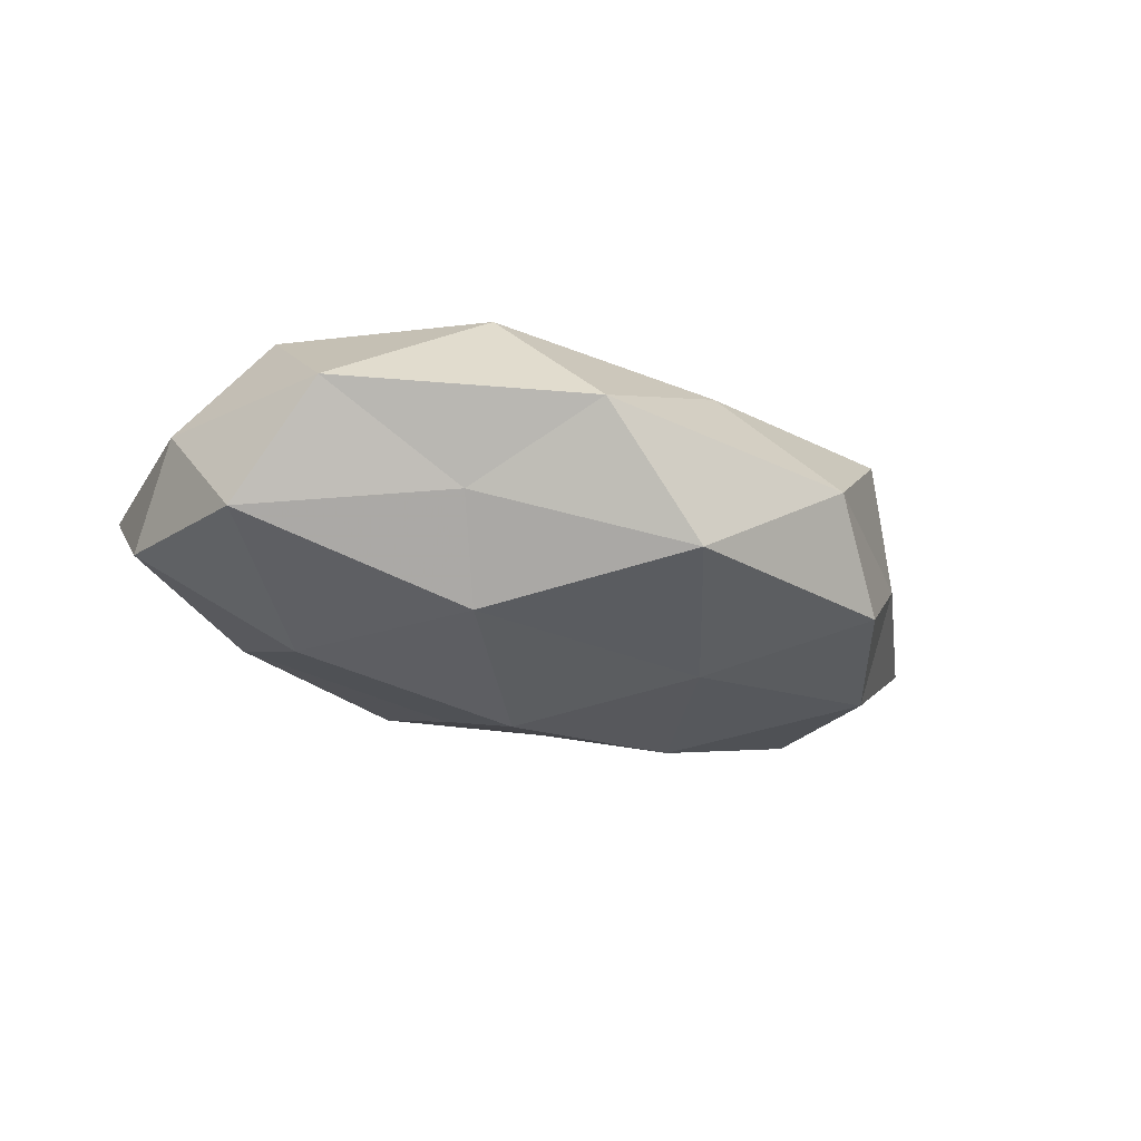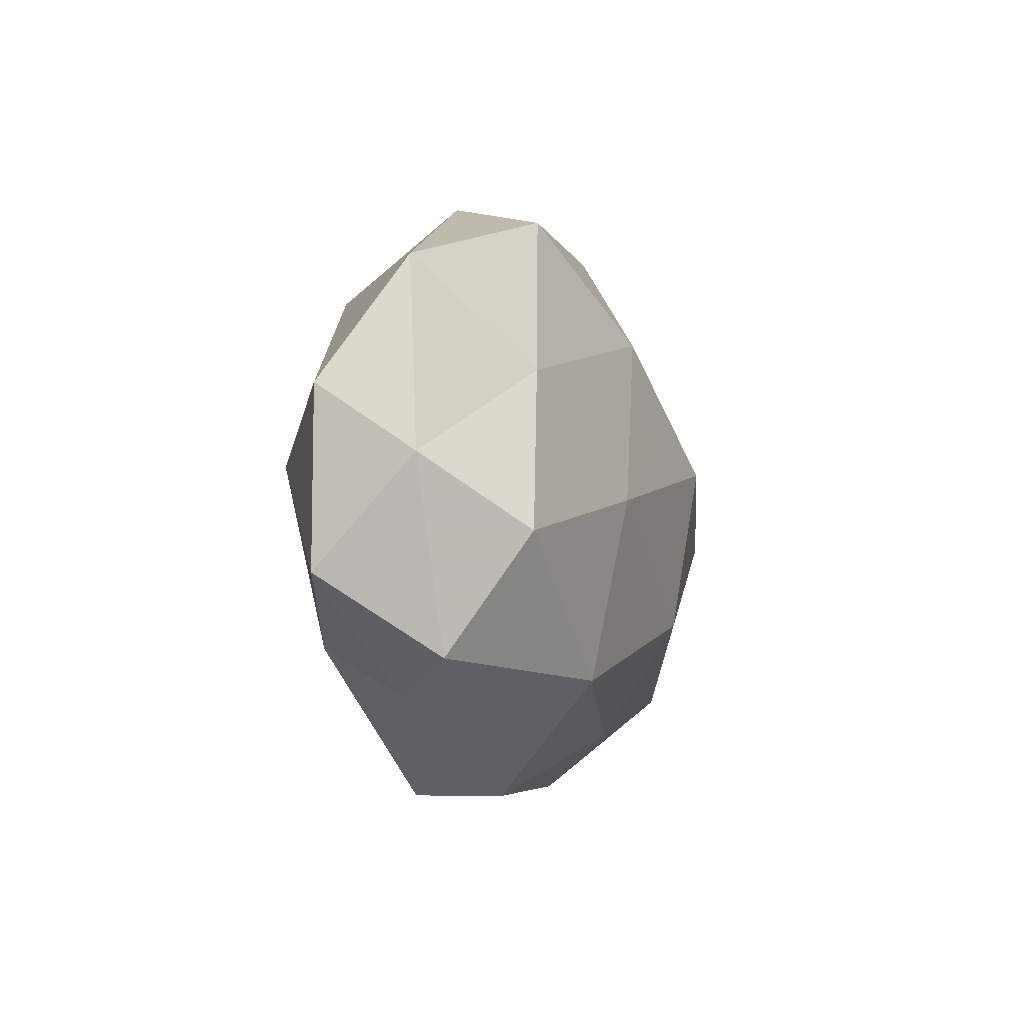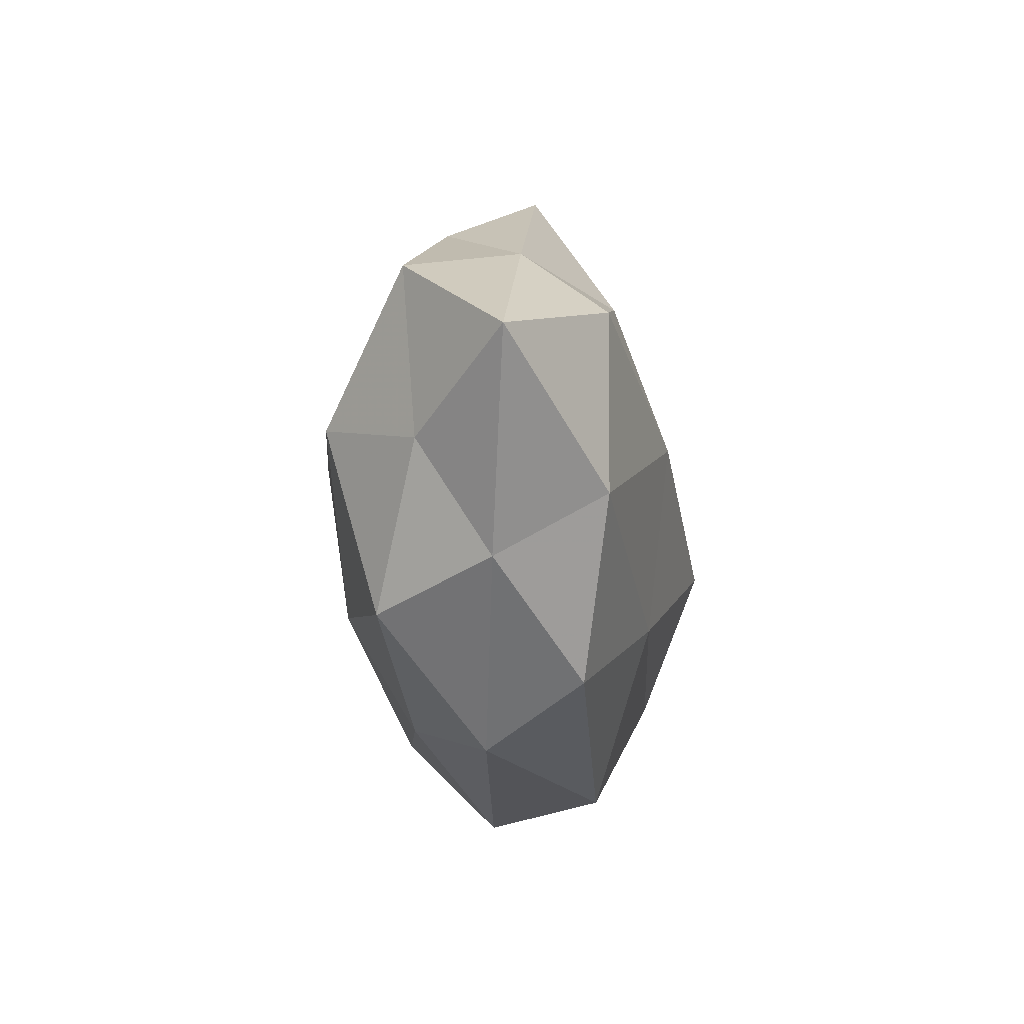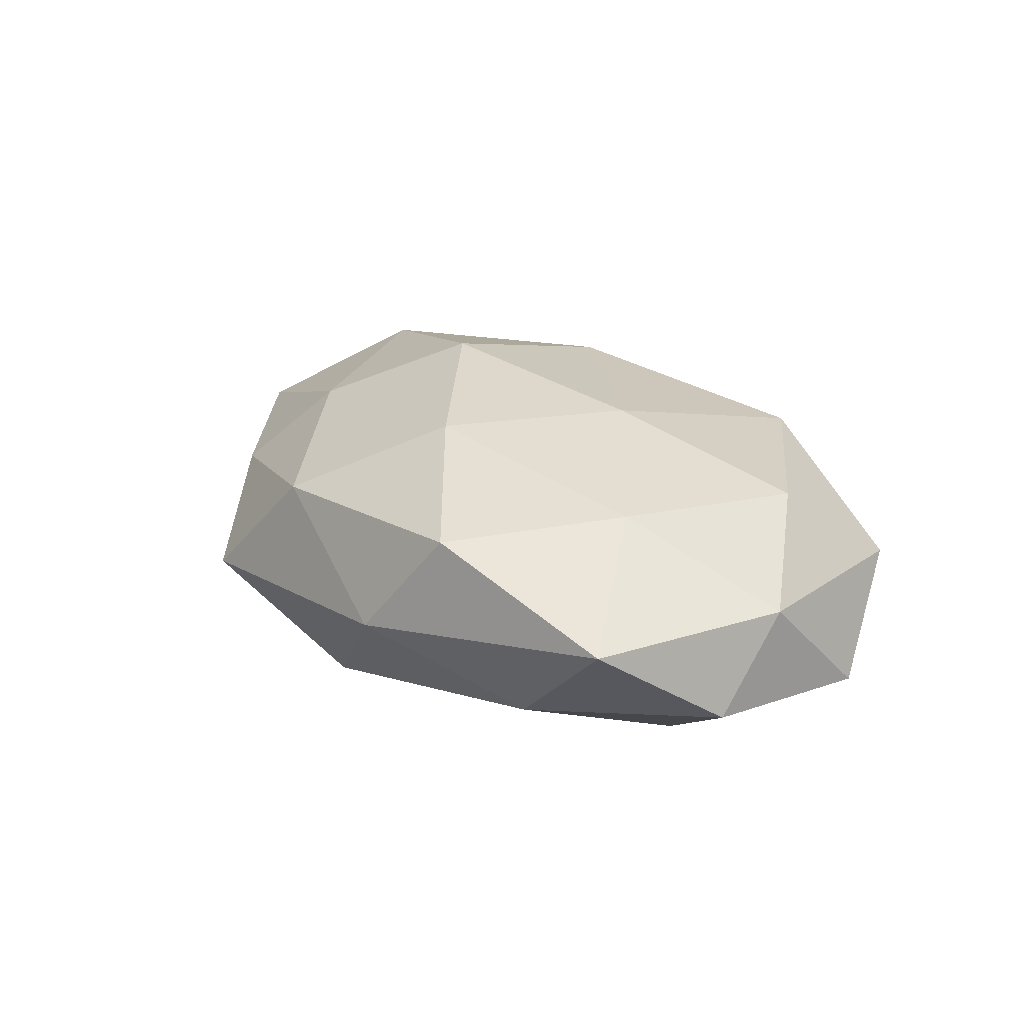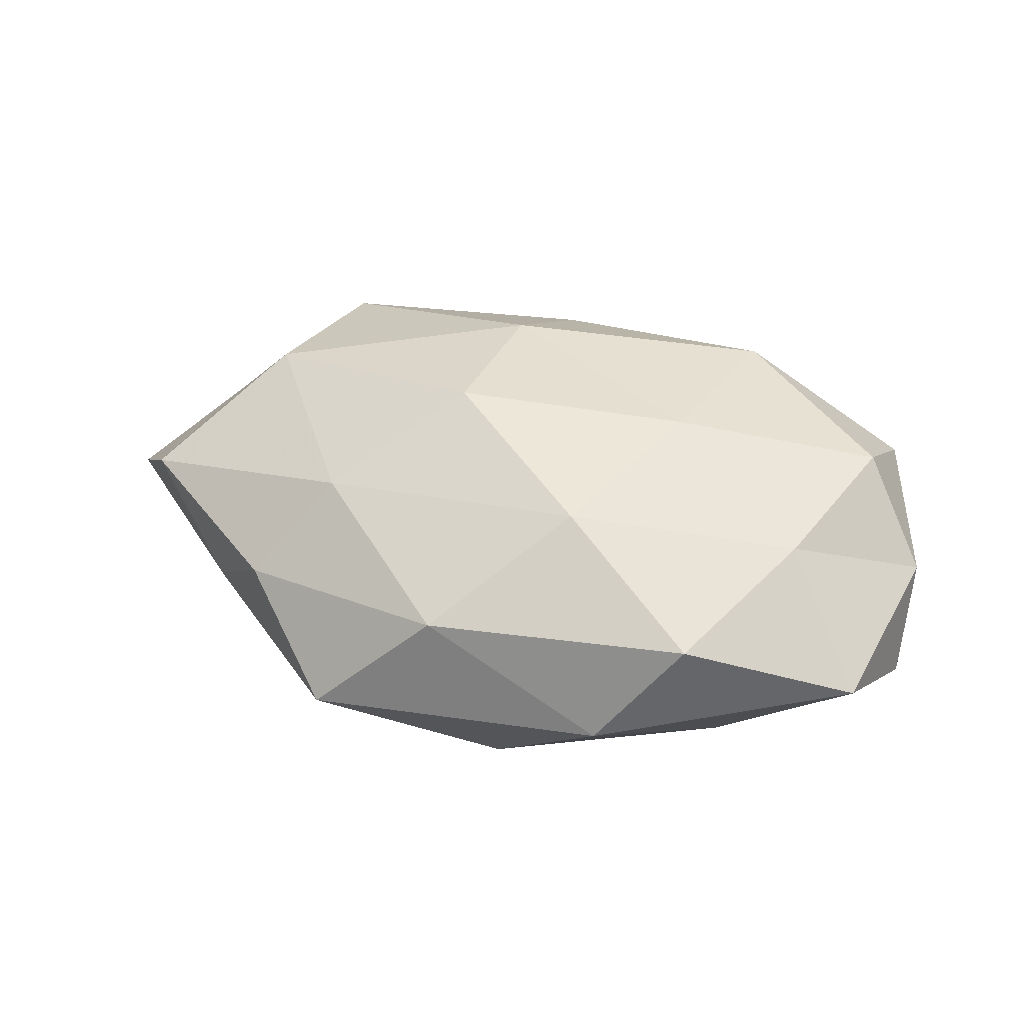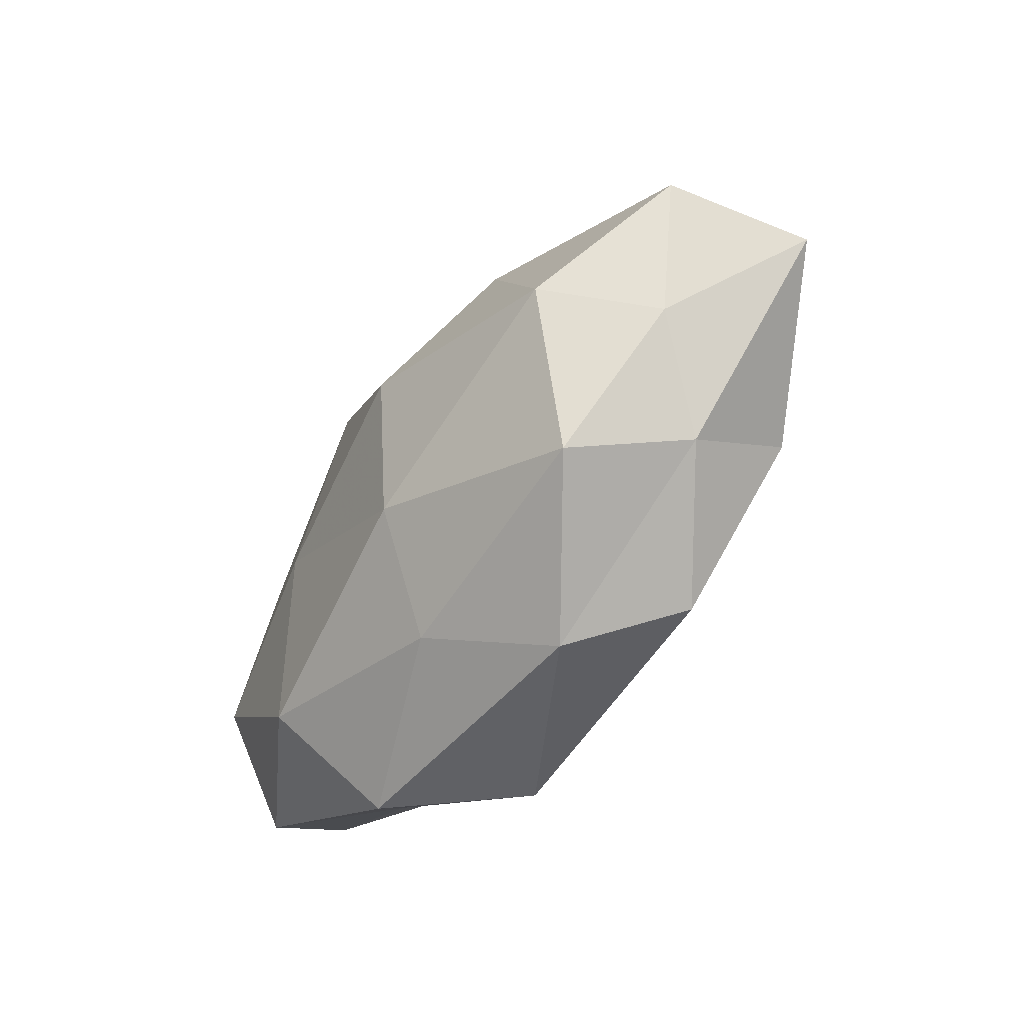
<metadata>
{"format":"obj","ext":"obj","renderer":"f3d","projection":"perspective","resolution":1024,"background":"white","views":[{"elev":-19.9,"azim":-36.9,"up":"+Z"},{"elev":-7.0,"azim":-75.9,"up":"+Y"},{"elev":-22.1,"azim":95.0,"up":"+Y"},{"elev":19.0,"azim":-123.9,"up":"+Z"},{"elev":42.1,"azim":-164.3,"up":"+Z"},{"elev":-47.9,"azim":55.7,"up":"+Y"}]}
</metadata>
<code>
v -0.02766 -0.02321 -0.005045
v 0.0158 -0.03349 0.001681
v 0.005243 0.03203 0.008694
v 0.048 0.01168 0.007728
v -0.03462 0.01092 0.01216
v -0.005455 -0.03443 -0.00973
v 0.03845 -0.01173 -0.01372
v -0.01797 -0.03428 0.004031
v 0.02079 0.01941 -0.01404
v -0.04134 -0.007042 0.01342
v -0.01751 -0.001143 0.01855
v -0.02857 0.02065 -0.01136
v -0.02508 0.0296 0.009983
v -0.04916 0.0004141 0.003165
v -0.02335 -0.02169 0.01563
v -0.04347 -0.02011 0.004539
v 0.04373 -0.006777 0.006676
v 0.002766 -0.02718 0.01165
v -0.04454 0.02196 0.001006
v -0.008416 -0.004783 -0.02275
v 0.01879 0.001533 -0.01997
v 0.00859 0.005066 0.02233
v -0.0226 -0.01774 -0.01558
v 0.006476 -0.01377 0.01963
v 0.008314 -0.01718 -0.01698
v -0.04833 -0.0115 -0.008106
v -0.03227 0.001832 -0.01694
v -0.008531 0.01843 0.0176
v 0.02468 -0.02855 -0.01002
v -0.002794 0.03008 -0.01305
v -0.01581 0.0343 -0.001995
v -0.04895 0.007954 -0.007813
v 0.02201 0.01741 0.01474
v 0.03489 -0.001644 0.01789
v 0.03827 0.0179 -0.004243
v -0.005548 0.01254 -0.01772
v 0.03001 0.02531 0.005134
v 0.04294 0.007592 -0.01416
v 0.03162 -0.02236 0.01218
v 0.03808 -0.01838 -0.00112
v 0.05659 -0.0001401 -0.003935
v 0.01875 0.03567 -0.004448
f 8 1 6
f 8 6 2
f 10 11 5
f 5 14 10
f 15 11 10
f 8 16 1
f 16 10 14
f 15 16 8
f 15 10 16
f 18 8 2
f 18 15 8
f 13 19 5
f 19 14 5
f 6 1 23
f 24 11 15
f 18 24 15
f 24 22 11
f 21 7 25
f 20 21 25
f 6 23 25
f 25 23 20
f 1 16 26
f 16 14 26
f 26 23 1
f 27 20 23
f 27 23 26
f 11 28 5
f 3 13 28
f 5 28 13
f 11 22 28
f 2 6 29
f 29 6 25
f 25 7 29
f 31 13 3
f 12 19 31
f 31 19 13
f 30 12 31
f 12 32 19
f 19 32 14
f 26 14 32
f 12 27 32
f 32 27 26
f 3 28 33
f 33 28 22
f 34 17 4
f 24 34 22
f 34 4 33
f 22 34 33
f 9 21 36
f 36 21 20
f 36 27 12
f 36 20 27
f 30 9 36
f 30 36 12
f 37 3 33
f 33 4 37
f 35 37 4
f 21 38 7
f 9 38 21
f 9 35 38
f 18 2 39
f 18 39 24
f 39 17 34
f 39 34 24
f 2 29 40
f 40 29 7
f 2 40 39
f 39 40 17
f 41 4 17
f 35 4 41
f 41 7 38
f 38 35 41
f 40 7 41
f 17 40 41
f 30 42 9
f 31 3 42
f 30 31 42
f 42 35 9
f 42 3 37
f 42 37 35

</code>
